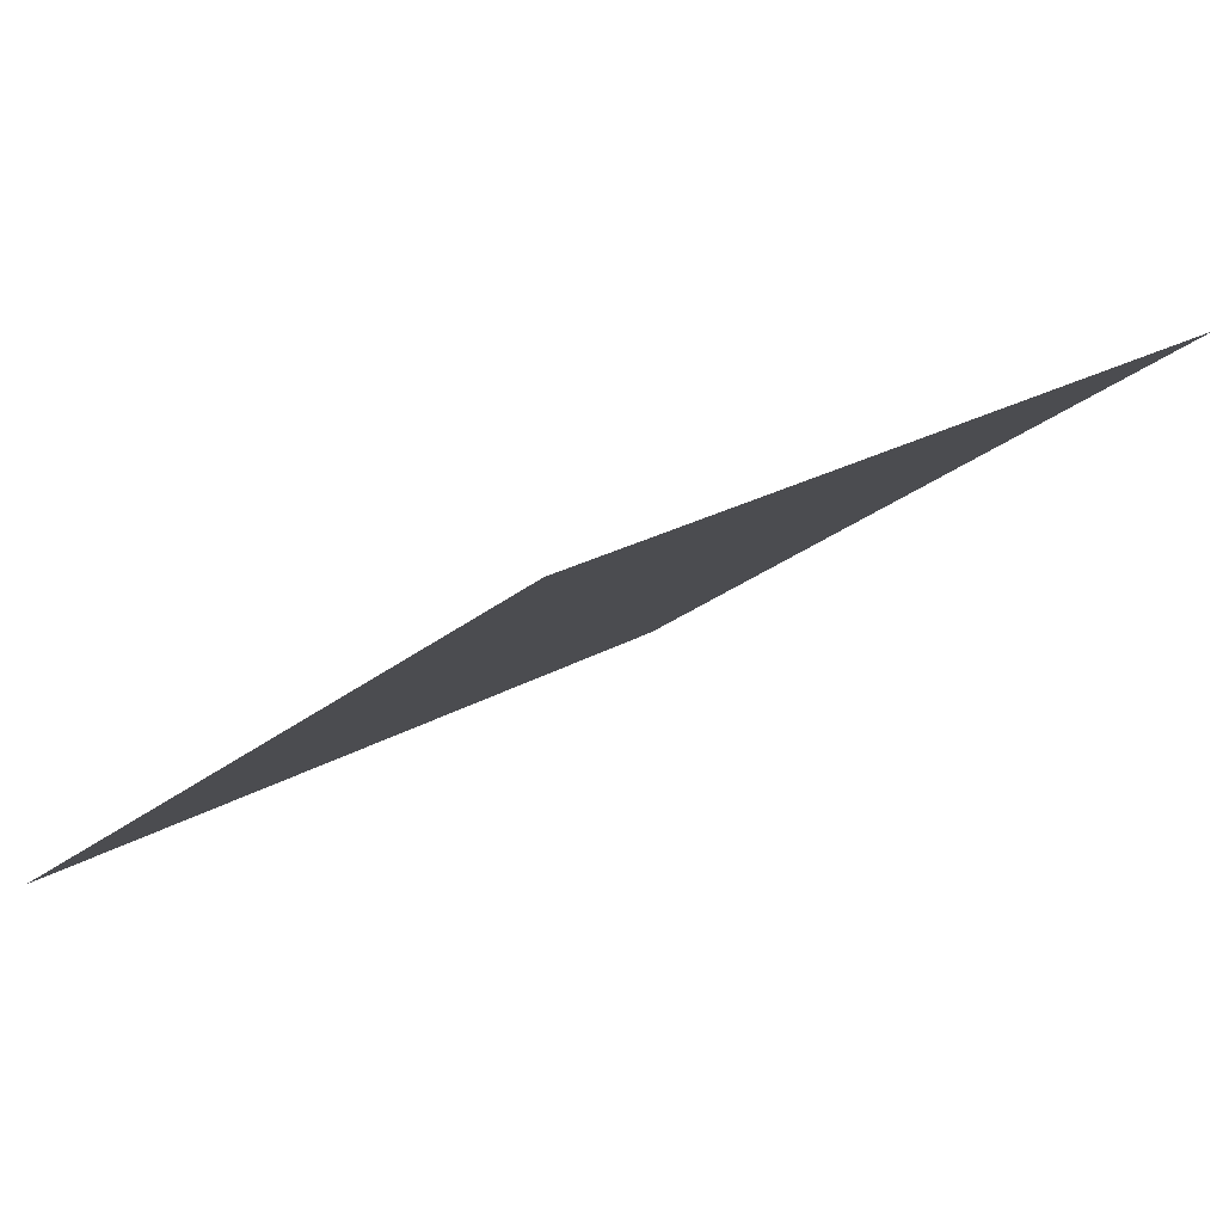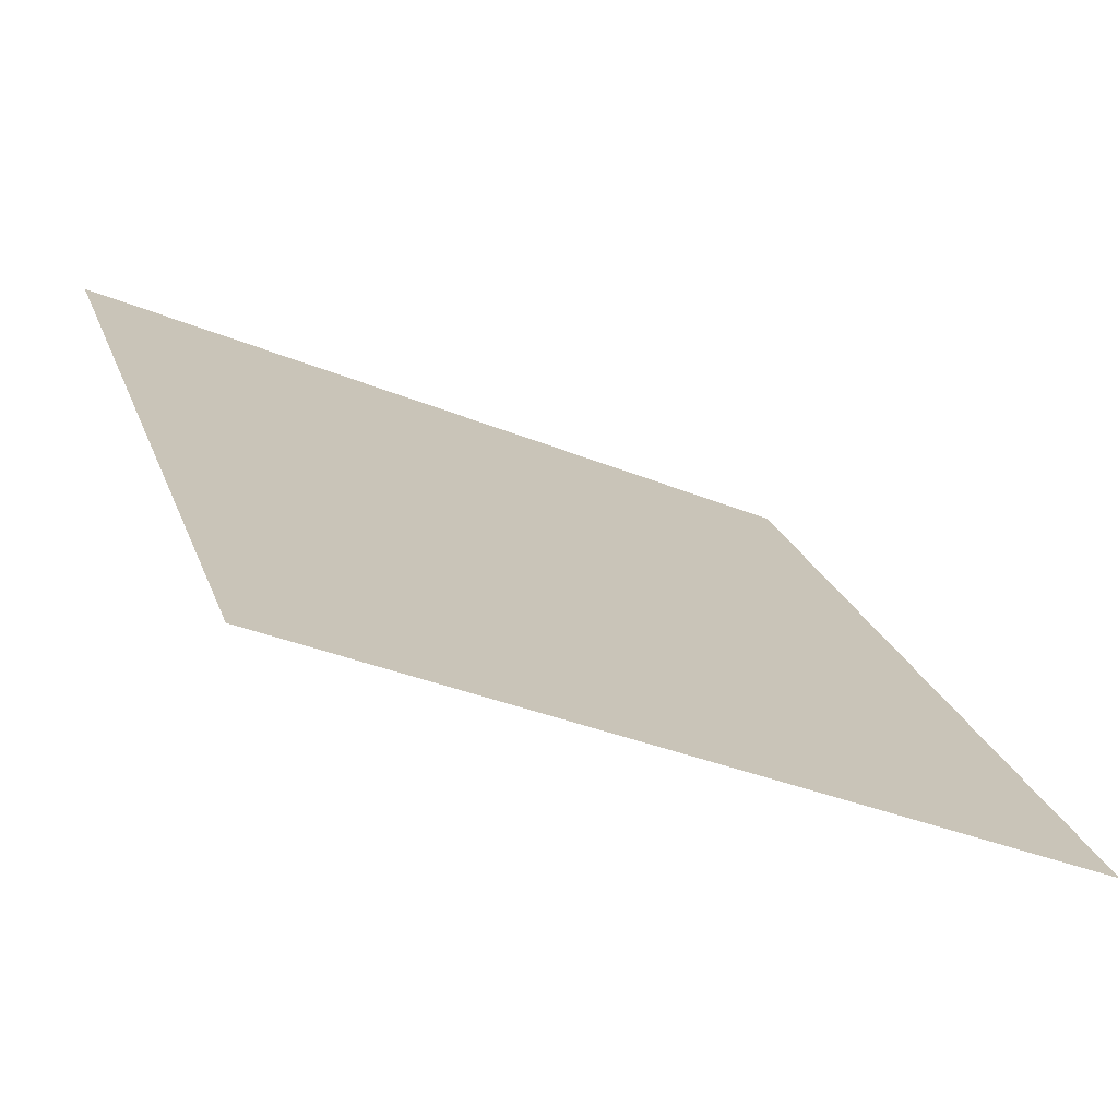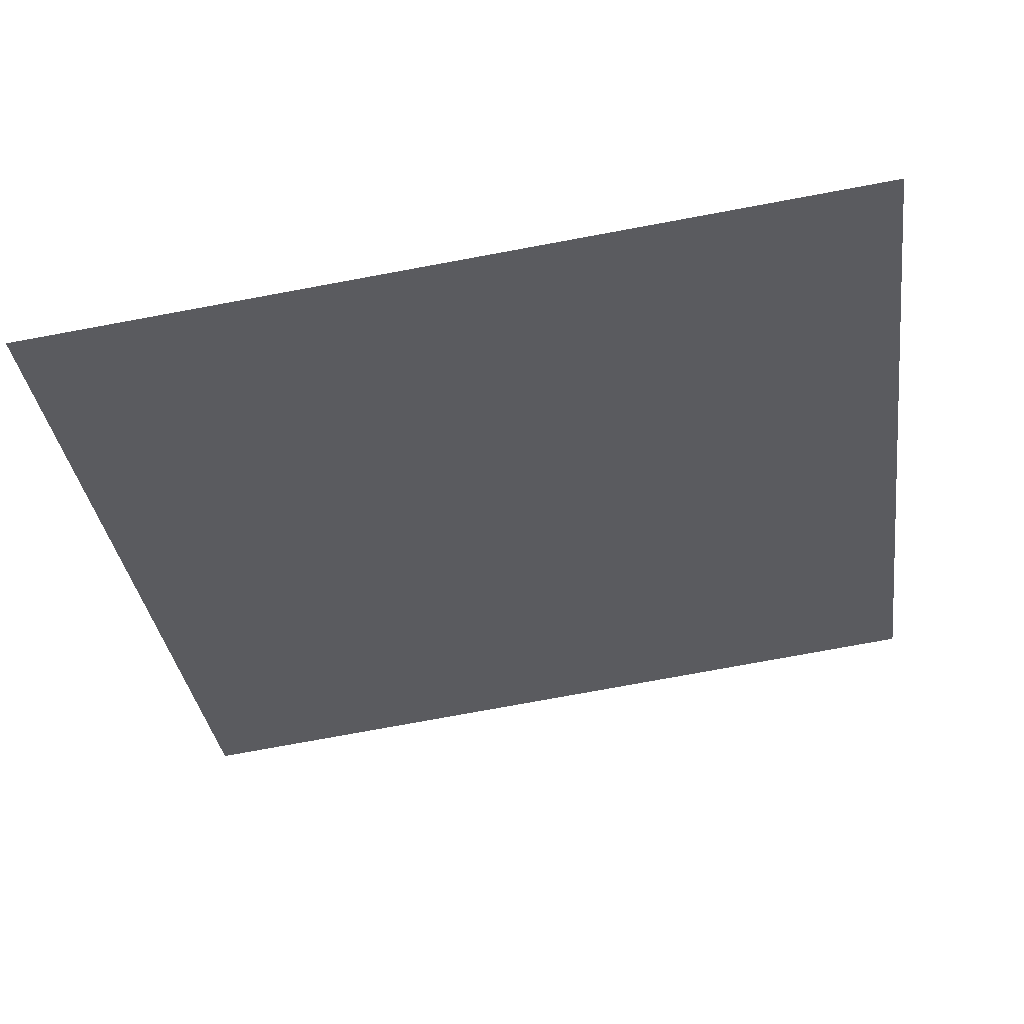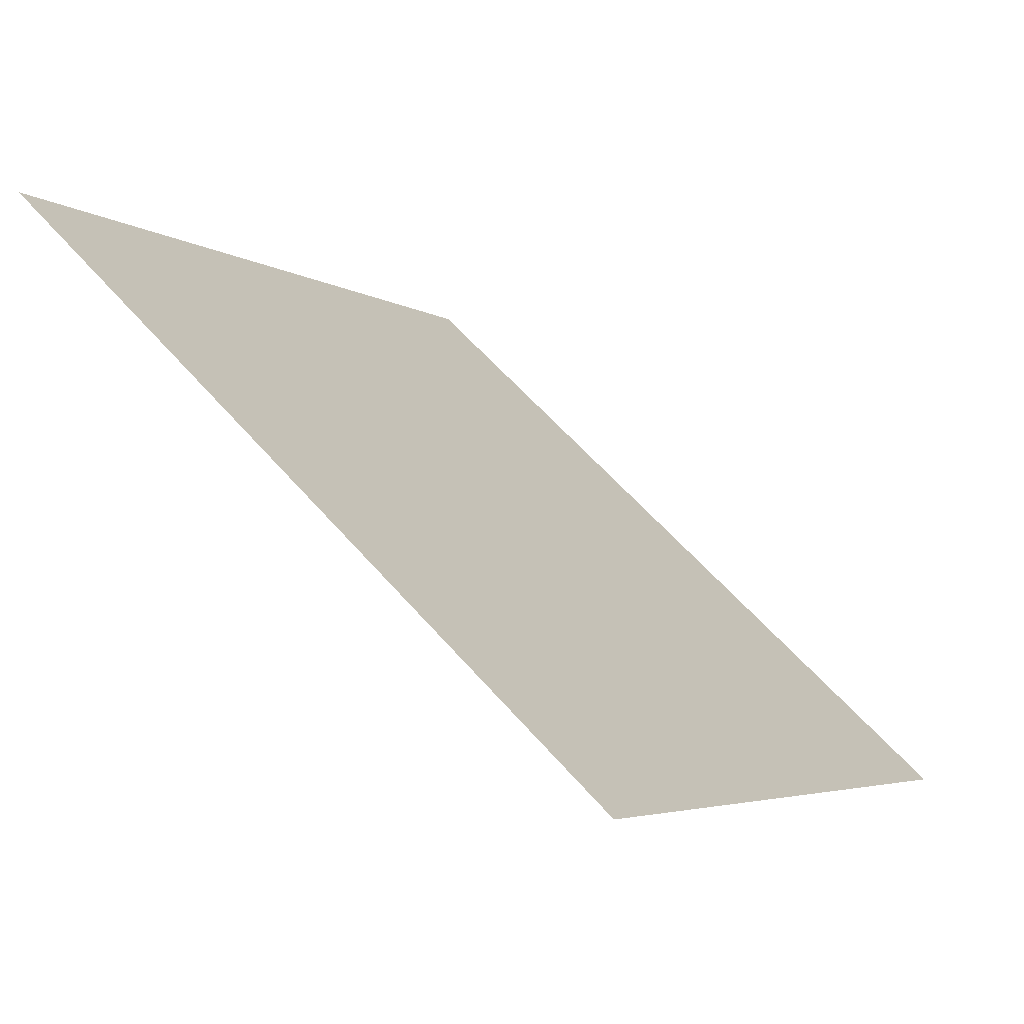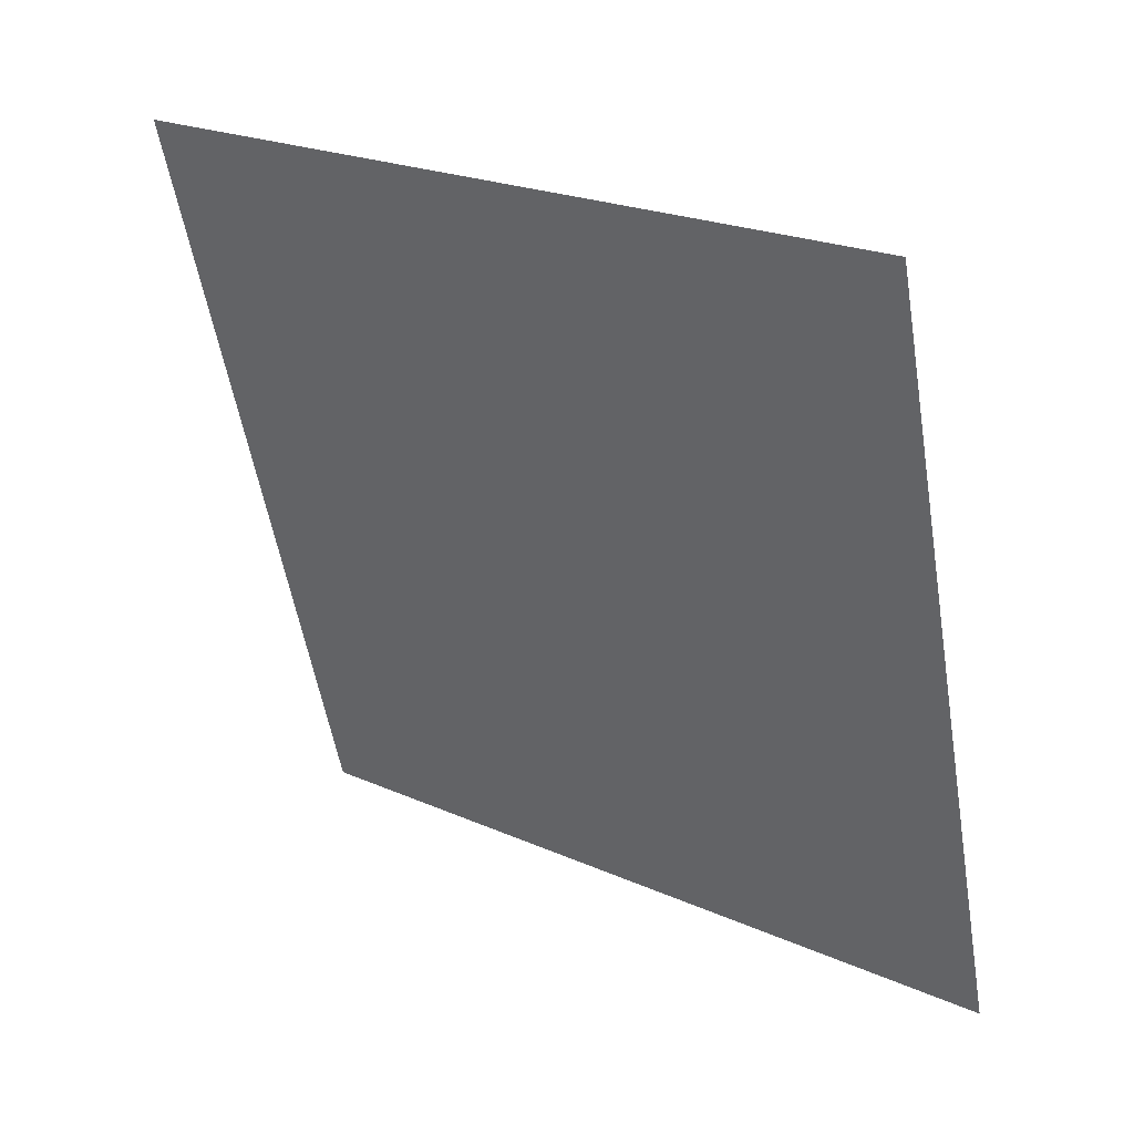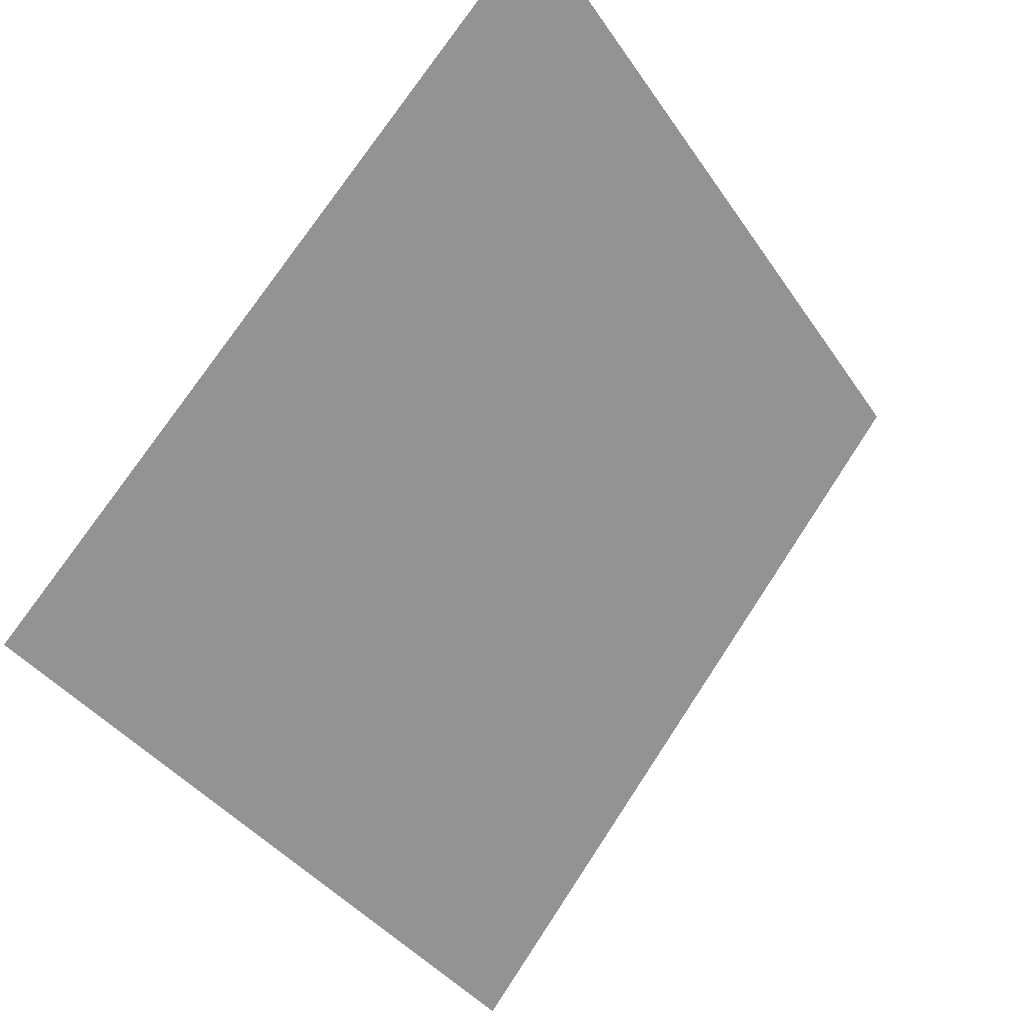
<metadata>
{"format":"obj","ext":"obj","renderer":"f3d","projection":"perspective","resolution":1024,"background":"white","views":[{"elev":23.9,"azim":-45.6,"up":"+Y"},{"elev":-33.0,"azim":-30.8,"up":"+Z"},{"elev":-70.7,"azim":-169.2,"up":"+Y"},{"elev":59.9,"azim":-132.0,"up":"+Z"},{"elev":-56.1,"azim":100.1,"up":"+Y"},{"elev":74.9,"azim":-58.0,"up":"+Z"}]}
</metadata>
<code>
v 0.04512 0.5372 0.1755
v 0.03856 0.5373 0.1756
v 0.03868 0.5412 0.1809
v 0.04523 0.5411 0.1808
f 4 3 2 1

</code>
